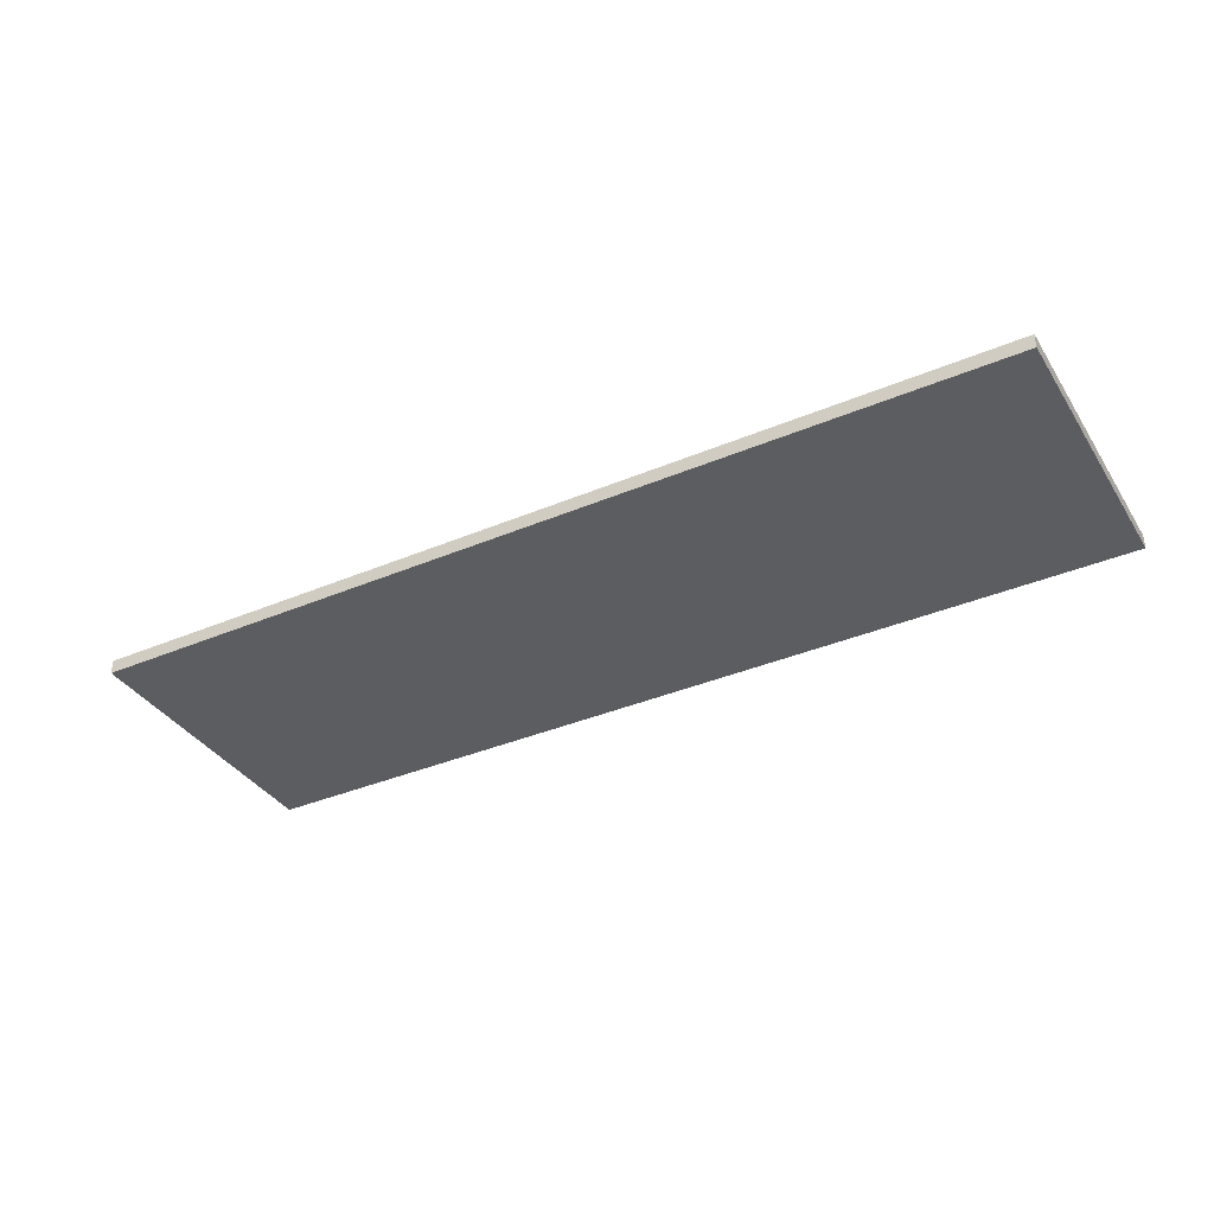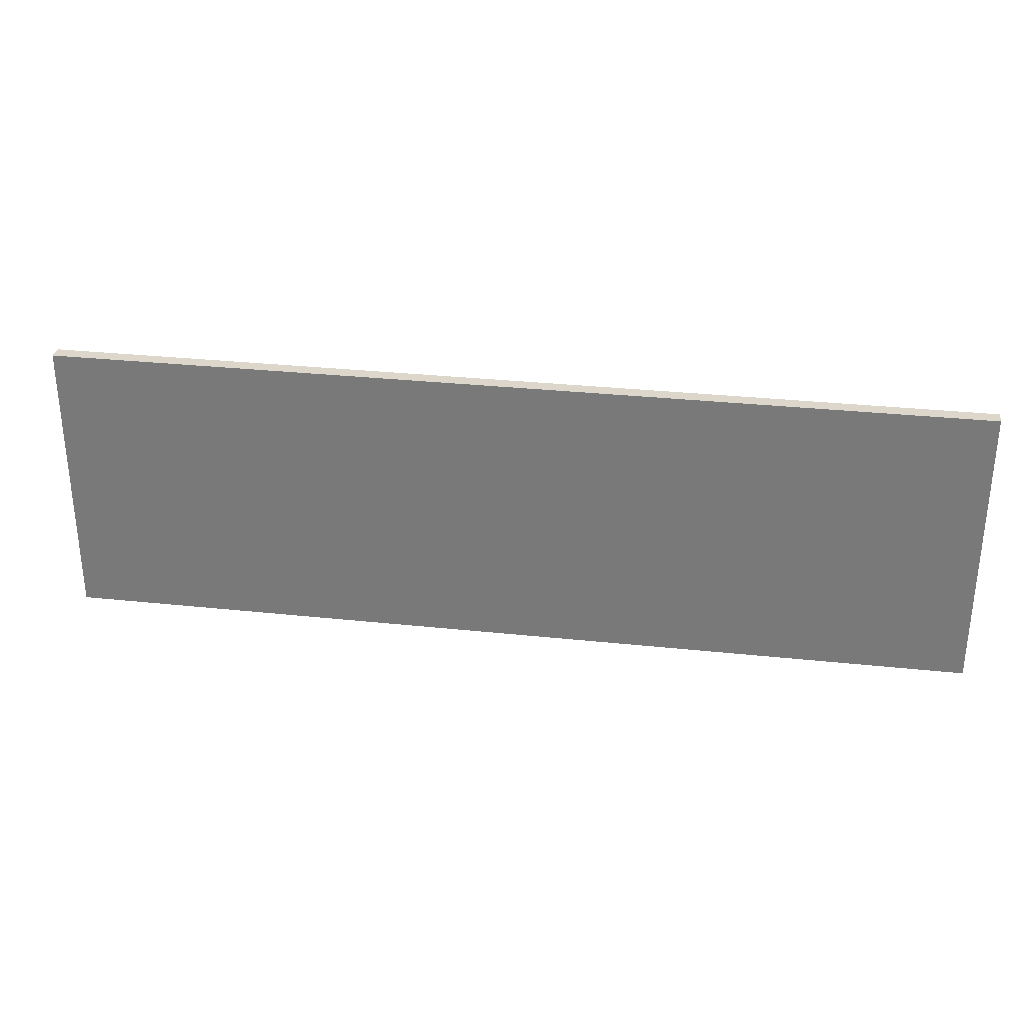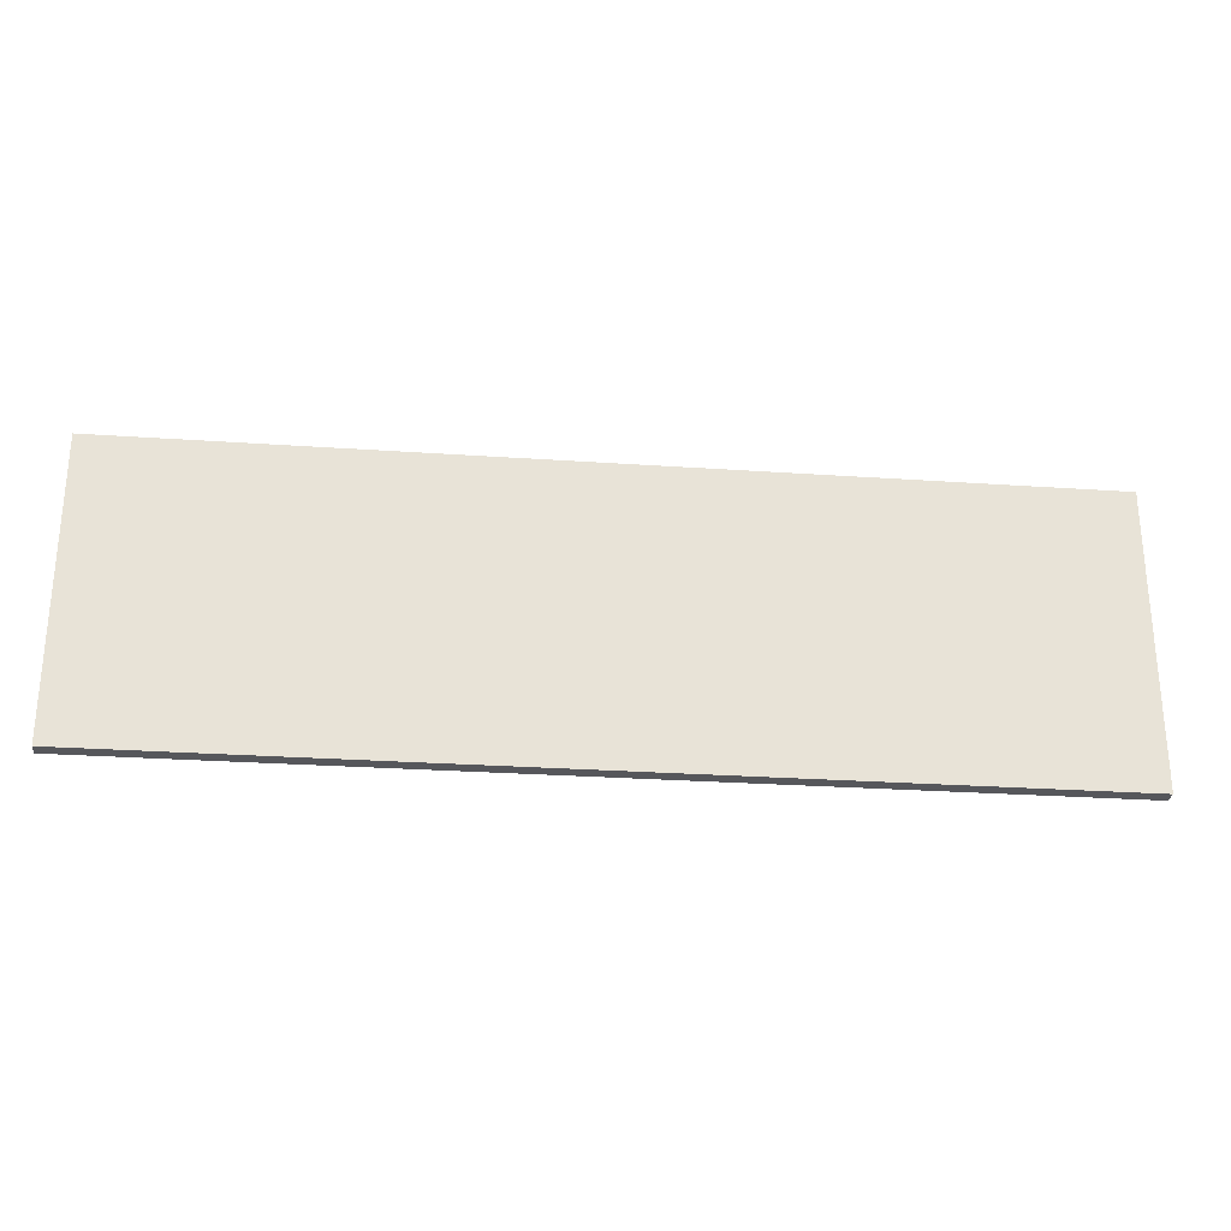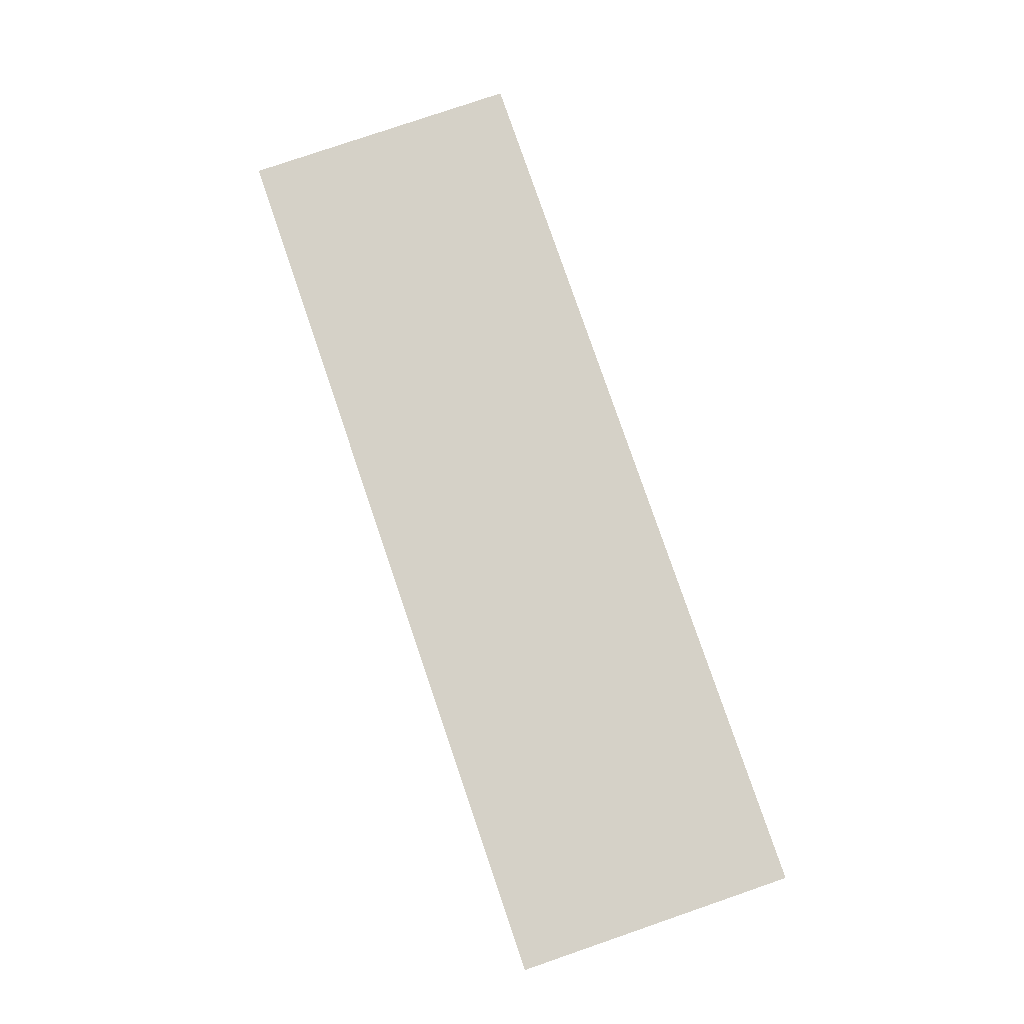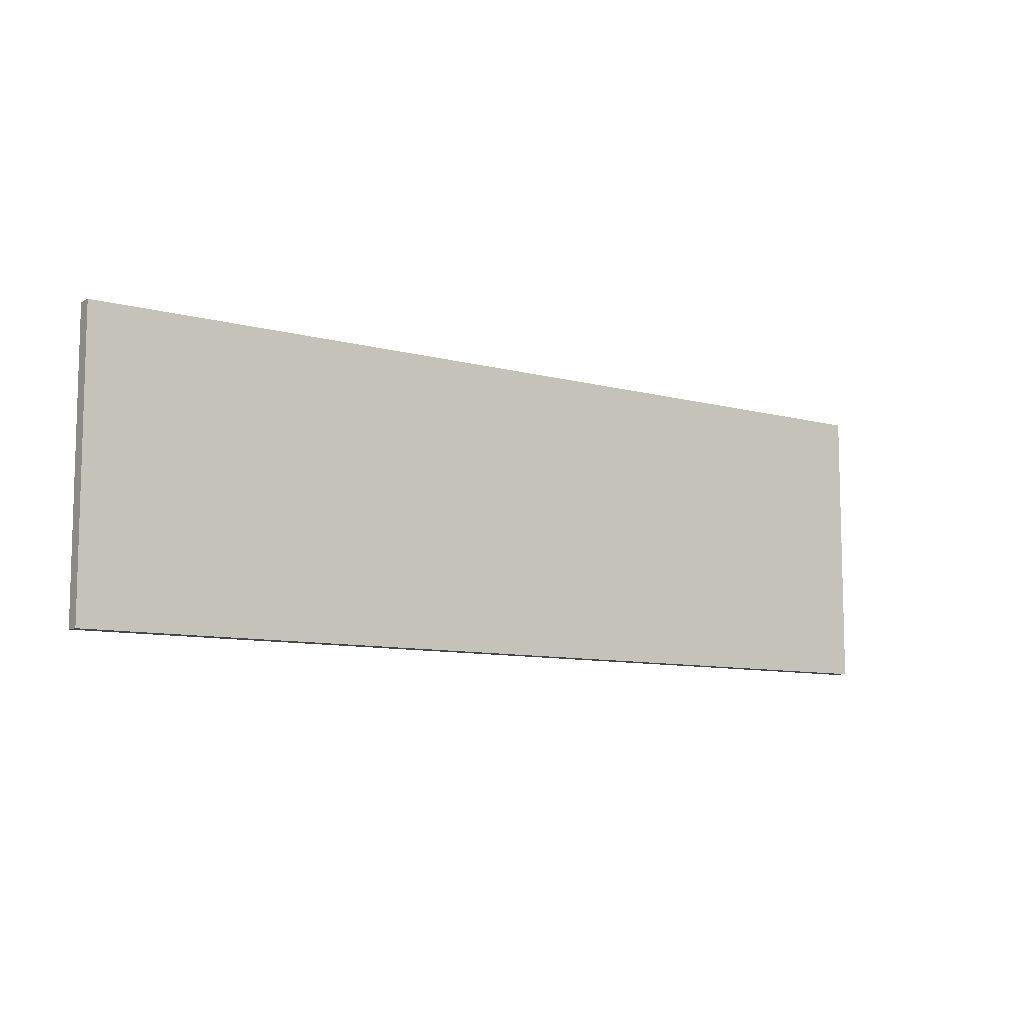
<metadata>
{"format":"obj","ext":"obj","renderer":"f3d","projection":"perspective","resolution":1024,"background":"white","views":[{"elev":-36.7,"azim":-151.2,"up":"+Y"},{"elev":30.8,"azim":8.7,"up":"+Z"},{"elev":-27.1,"azim":-6.1,"up":"+Z"},{"elev":79.4,"azim":71.1,"up":"+Y"},{"elev":-9.1,"azim":144.1,"up":"+Z"}]}
</metadata>
<code>
o S1_1_1/S1_1/mesh14/mesh14-geometry#mesh14-geometry
v -0.7733 -0.4302 0.2553
v -0.7579 -0.4302 0.236
v -0.7733 -0.4302 -0.2125
v 0.7268 -0.4302 0.2553
v -0.7579 -0.4302 -0.2125
v -0.7733 -0.4534 0.2553
v 0.7114 -0.4302 0.236
v 0.7268 -0.4302 -0.2125
v -0.7733 -0.4534 -0.2125
v 0.7268 -0.4534 0.2553
v 0.7114 -0.4302 -0.2125
v 0.7268 -0.4534 -0.2125
v -0.7579 -0.4534 -0.2125
v -0.7579 -0.4534 0.236
v 0.7114 -0.4534 -0.2125
v 0.7114 -0.4534 0.236
f 1 2 3
f 2 1 4
f 5 3 2
f 3 6 1
f 6 4 1
f 2 4 7
f 8 3 5
f 7 5 2
f 6 3 9
f 4 6 10
f 7 4 11
f 12 3 8
f 8 5 11
f 5 7 11
f 3 13 9
f 13 6 9
f 6 14 10
f 12 4 10
f 11 4 8
f 15 3 12
f 4 12 8
f 13 3 15
f 6 13 14
f 10 14 16
f 10 16 12
f 12 16 15
f 15 14 13
f 14 15 16
f 3 2 1
f 4 1 2
f 2 3 5
f 1 6 3
f 1 4 6
f 7 4 2
f 5 3 8
f 2 5 7
f 9 3 6
f 10 6 4
f 11 4 7
f 8 3 12
f 11 5 8
f 11 7 5
f 9 13 3
f 9 6 13
f 10 14 6
f 10 4 12
f 8 4 11
f 12 3 15
f 8 12 4
f 15 3 13
f 14 13 6
f 16 14 10
f 12 16 10
f 15 16 12
f 13 14 15
f 16 15 14

</code>
